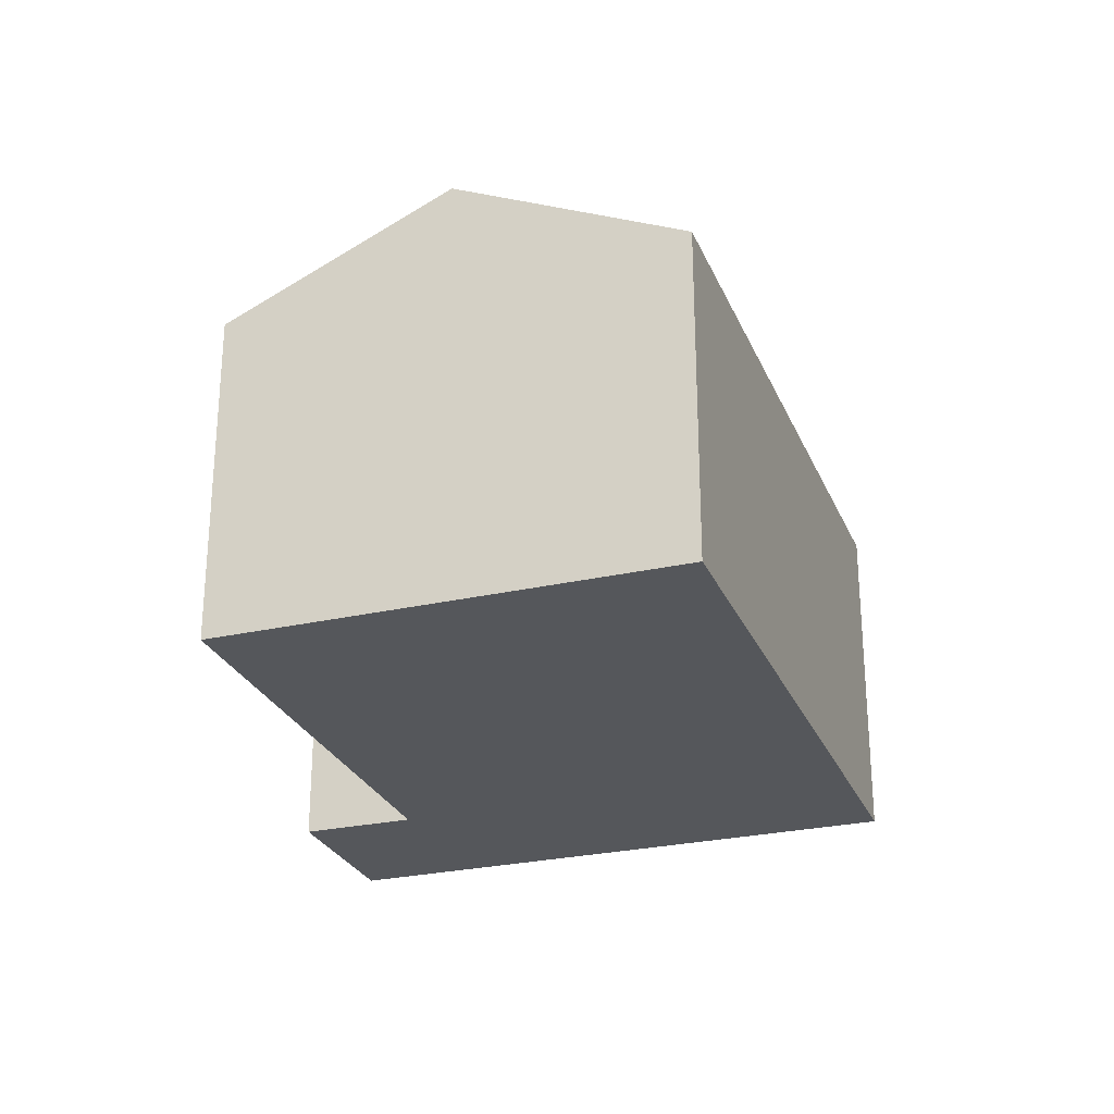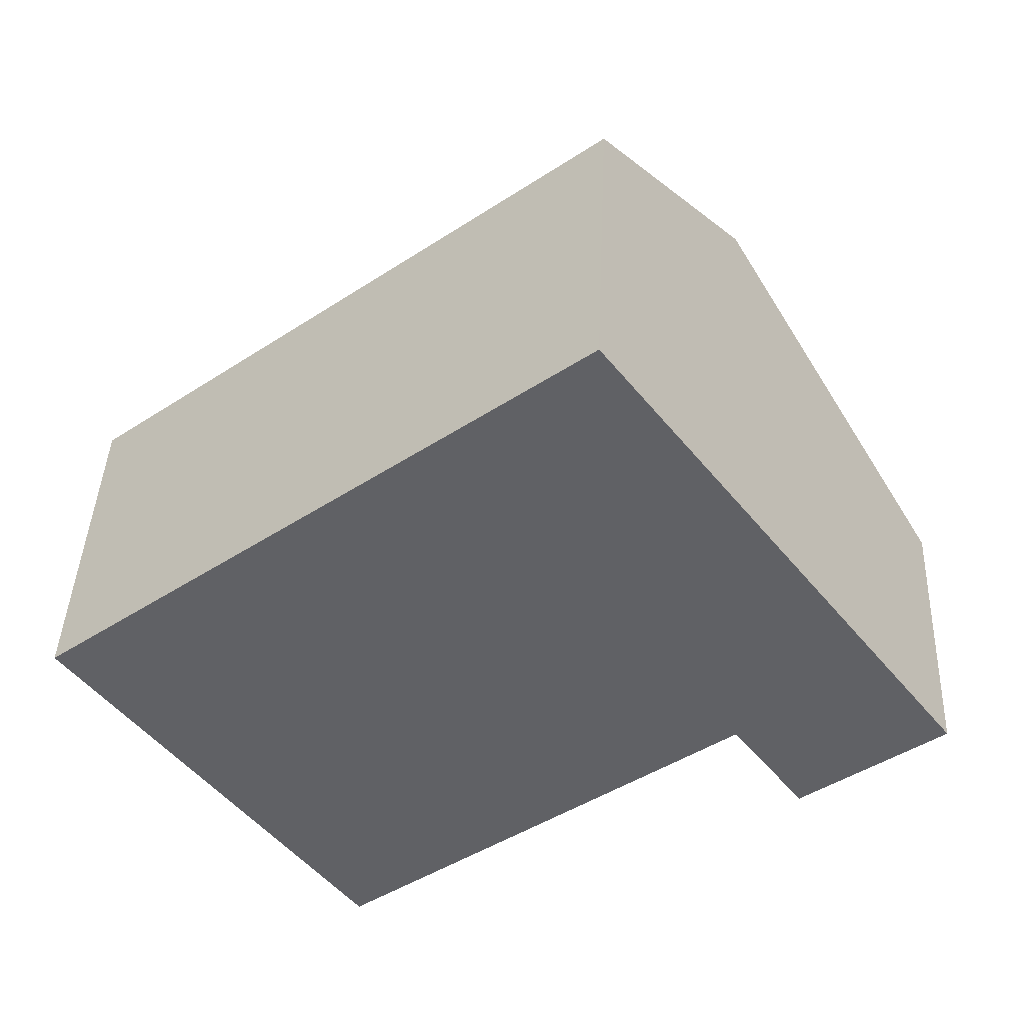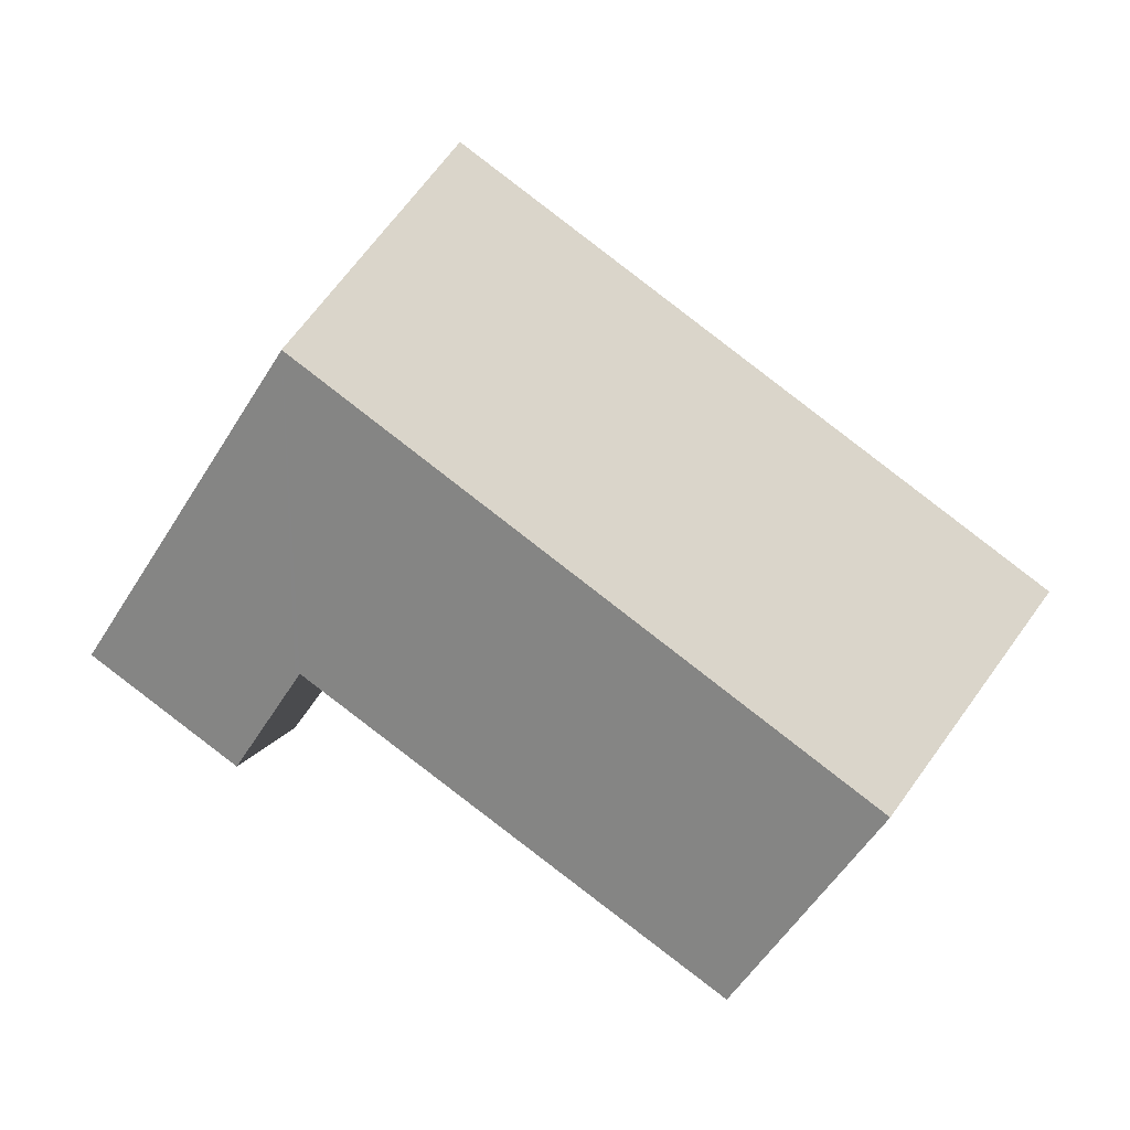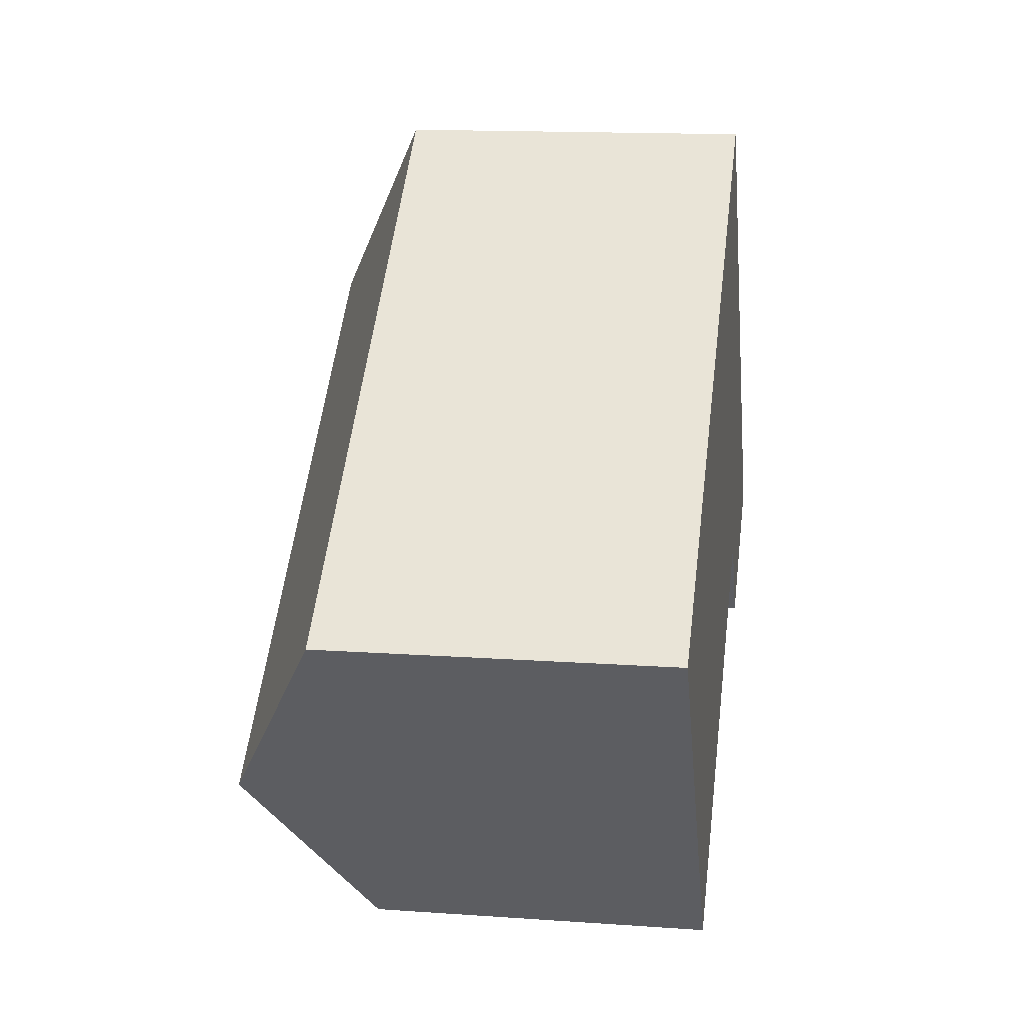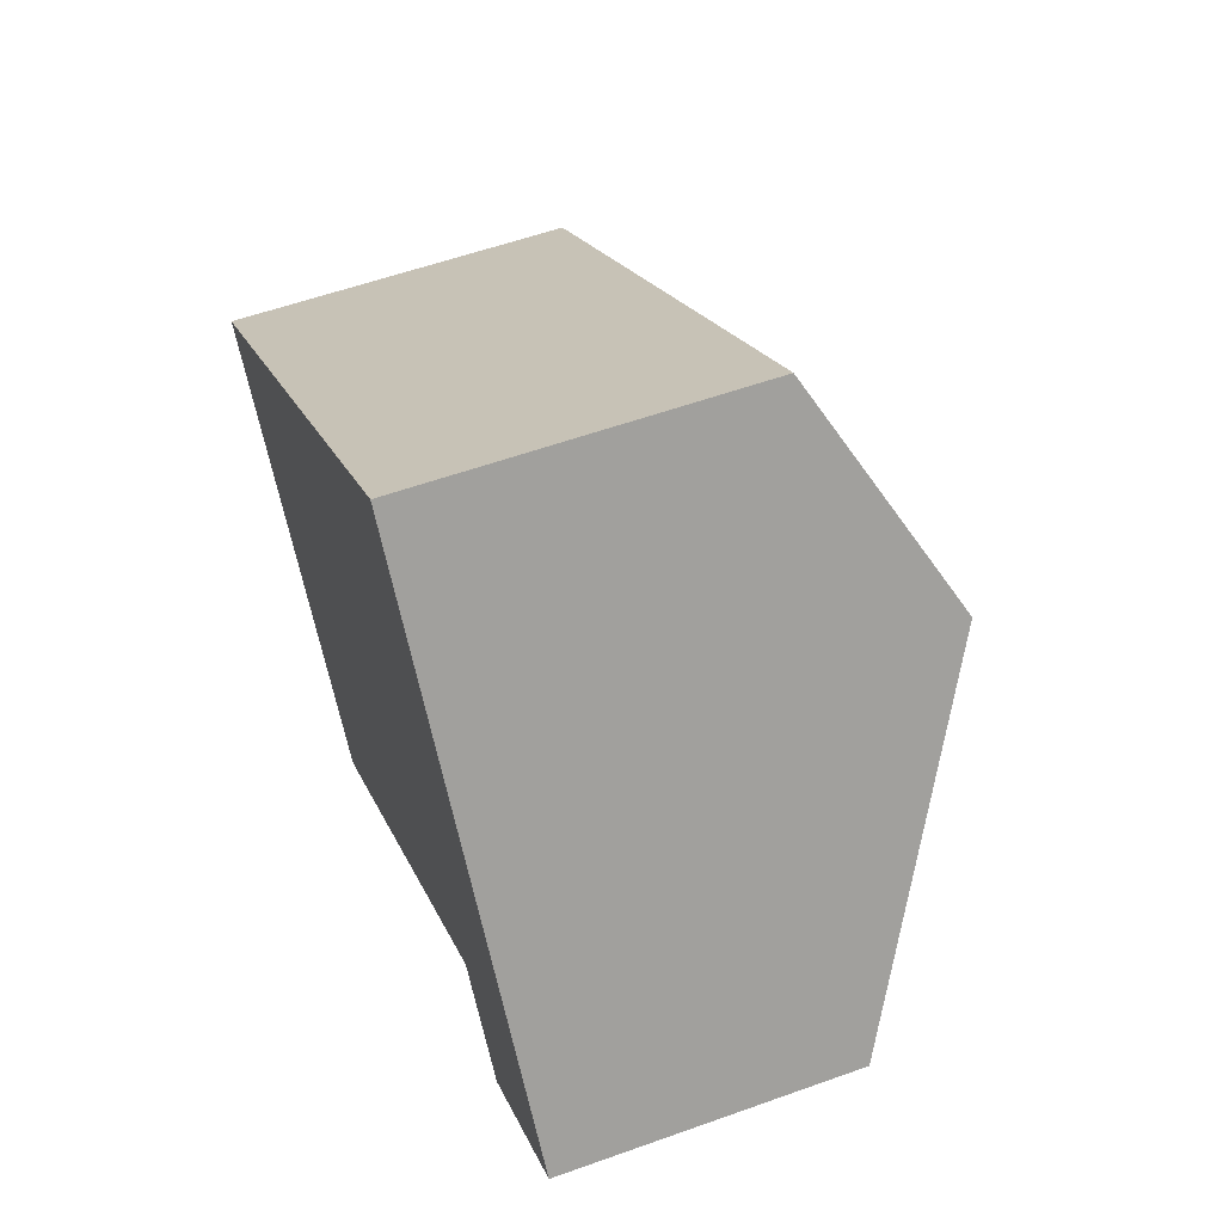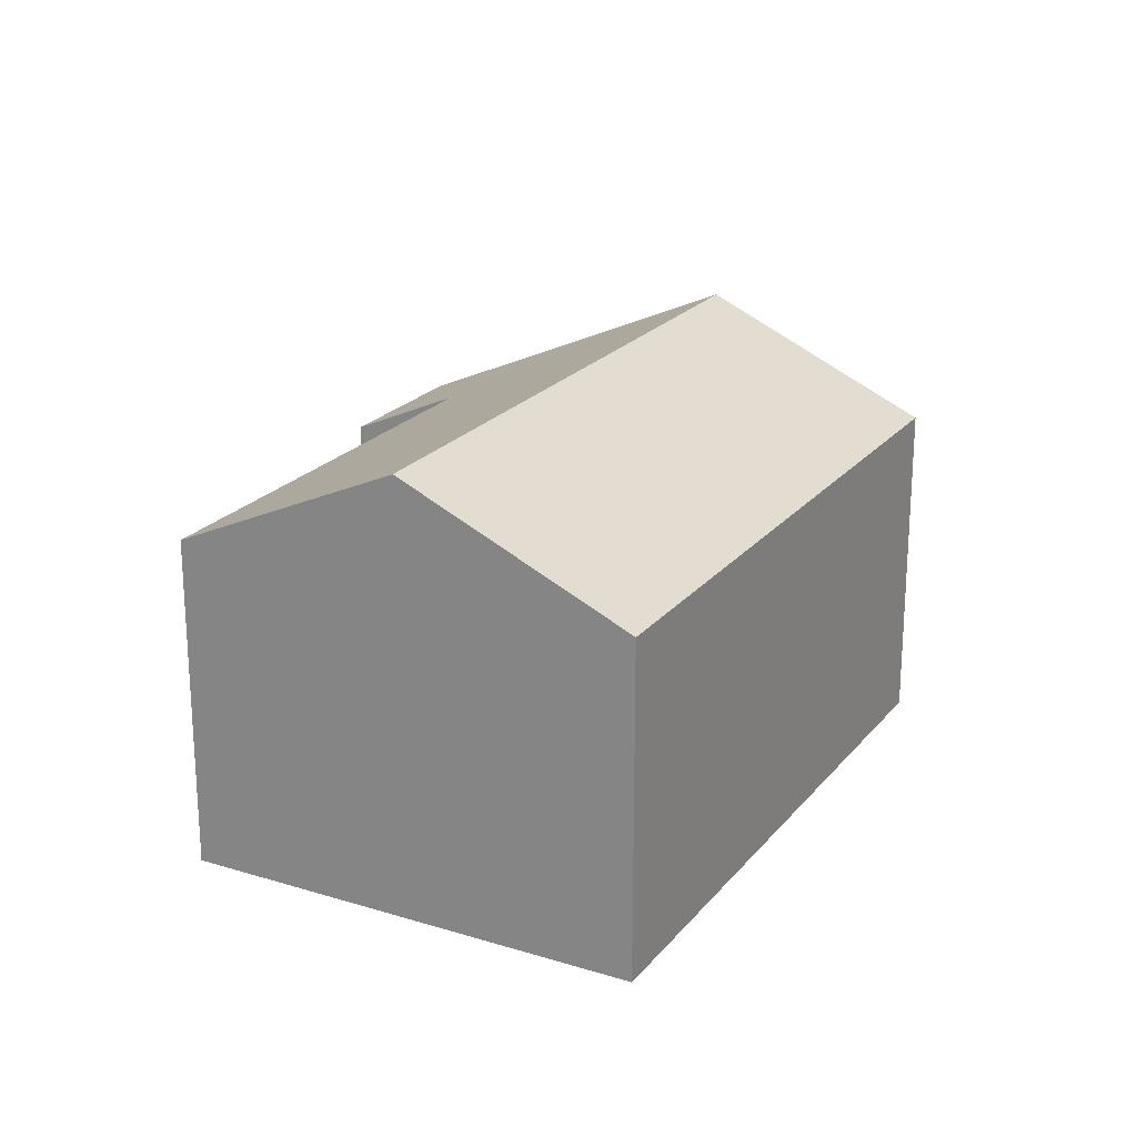
<metadata>
{"format":"obj","ext":"obj","renderer":"f3d","projection":"perspective","resolution":1024,"background":"white","views":[{"elev":-26.8,"azim":-107.8,"up":"+Y"},{"elev":41.8,"azim":2.4,"up":"+Z"},{"elev":3.7,"azim":-175.0,"up":"+Z"},{"elev":14.7,"azim":-81.3,"up":"+Z"},{"elev":56.8,"azim":69.5,"up":"+Z"},{"elev":21.9,"azim":-99.1,"up":"+Y"}]}
</metadata>
<code>
v  1.522 4.664 -1.995
v  5.608 3.551 4.269
v  7.127 4.664 2.272
v  0 3.551 2.174e-16
v  7.946 2.99 -1.847
v  8.706 3.507 0.195
v  9.417 2.986 -0.739
v  7.245 3.507 -0.917
v  7.194 3.544 -0.849
v  3.032 3.56 -3.973
v  3.032 2.433e-16 -3.973
v  0 0 0
v  1.522 1.222e-16 -1.995
v  7.194 5.199e-17 -0.849
v  7.946 1.131e-16 -1.847
v  7.245 5.615e-17 -0.917
v  5.608 -2.614e-16 4.269
v  7.127 -1.391e-16 2.272
v  8.706 -1.194e-17 0.195
v  9.417 4.525e-17 -0.739
g defaultobject
f 1 2 3
f 2 1 4
f 5 6 7
f 6 5 3
f 3 5 8
f 3 8 9
f 3 9 10
f 3 10 1
f 11 1 10
f 1 11 4
f 4 11 12
f 12 11 13
f 8 14 9
f 14 8 5
f 14 5 15
f 14 15 16
f 12 2 4
f 2 12 17
f 17 3 2
f 3 17 6
f 6 17 18
f 6 18 19
f 6 19 7
f 7 19 20
f 7 15 5
f 15 7 20
f 9 11 10
f 11 9 14
f 19 15 20
f 15 19 18
f 15 18 16
f 16 18 14
f 14 18 17
f 14 17 11
f 11 17 12
f 11 12 13

</code>
